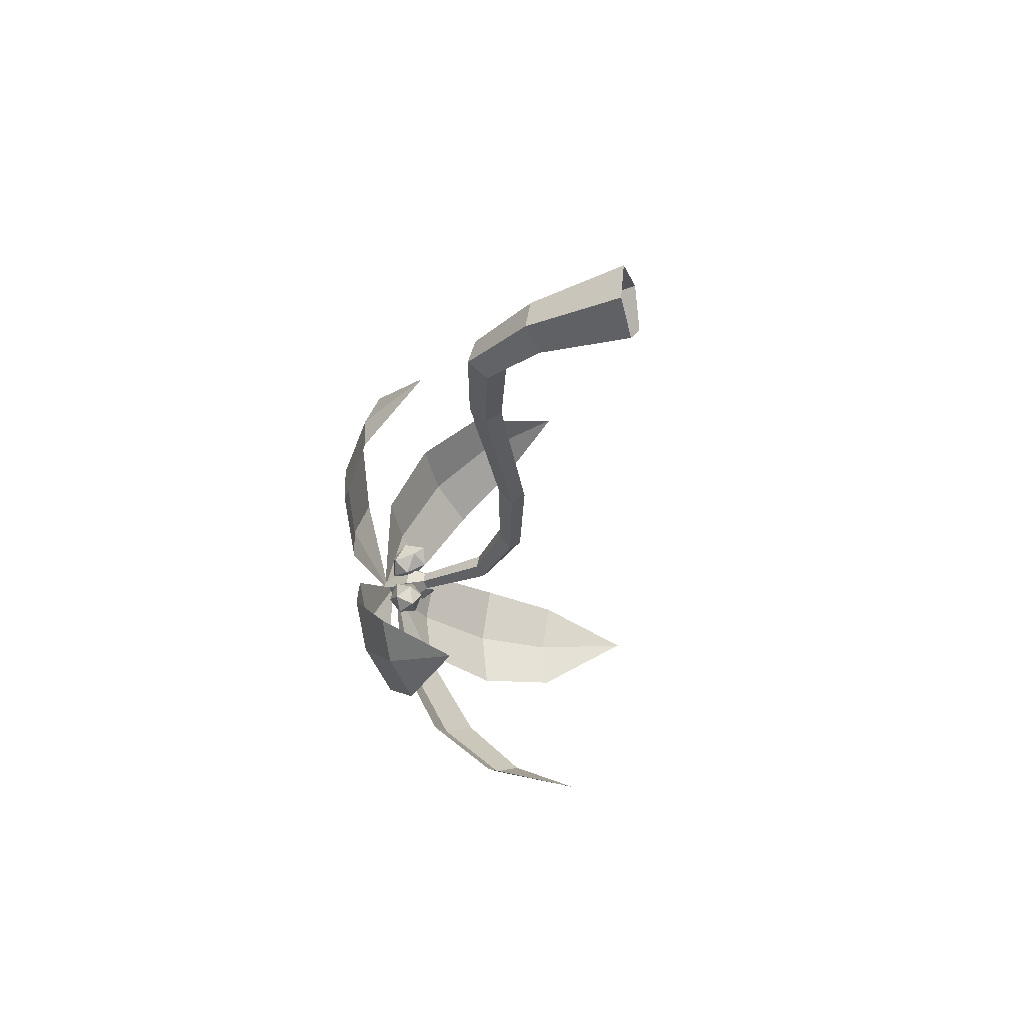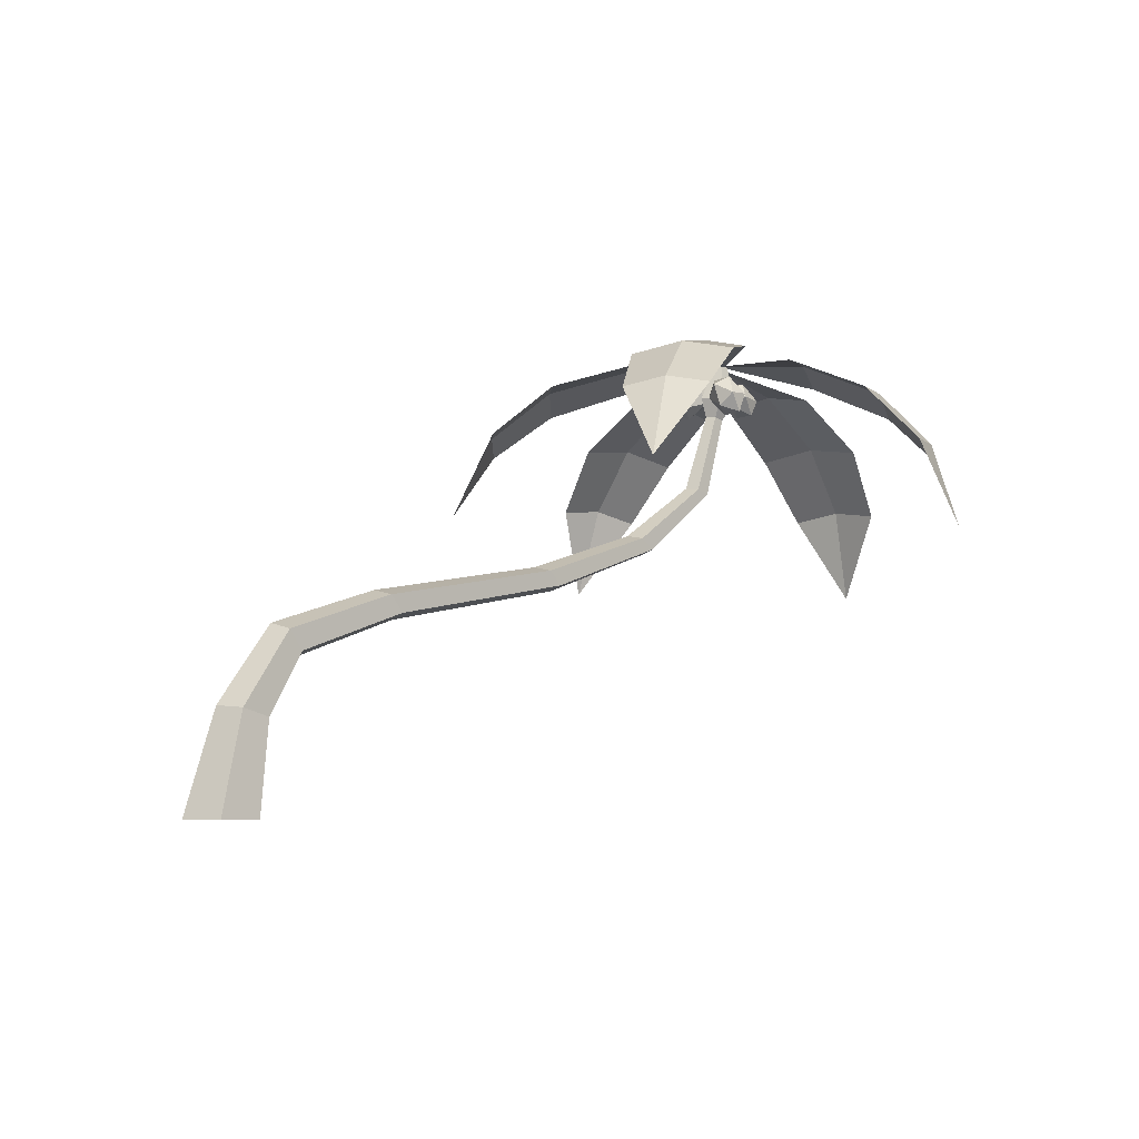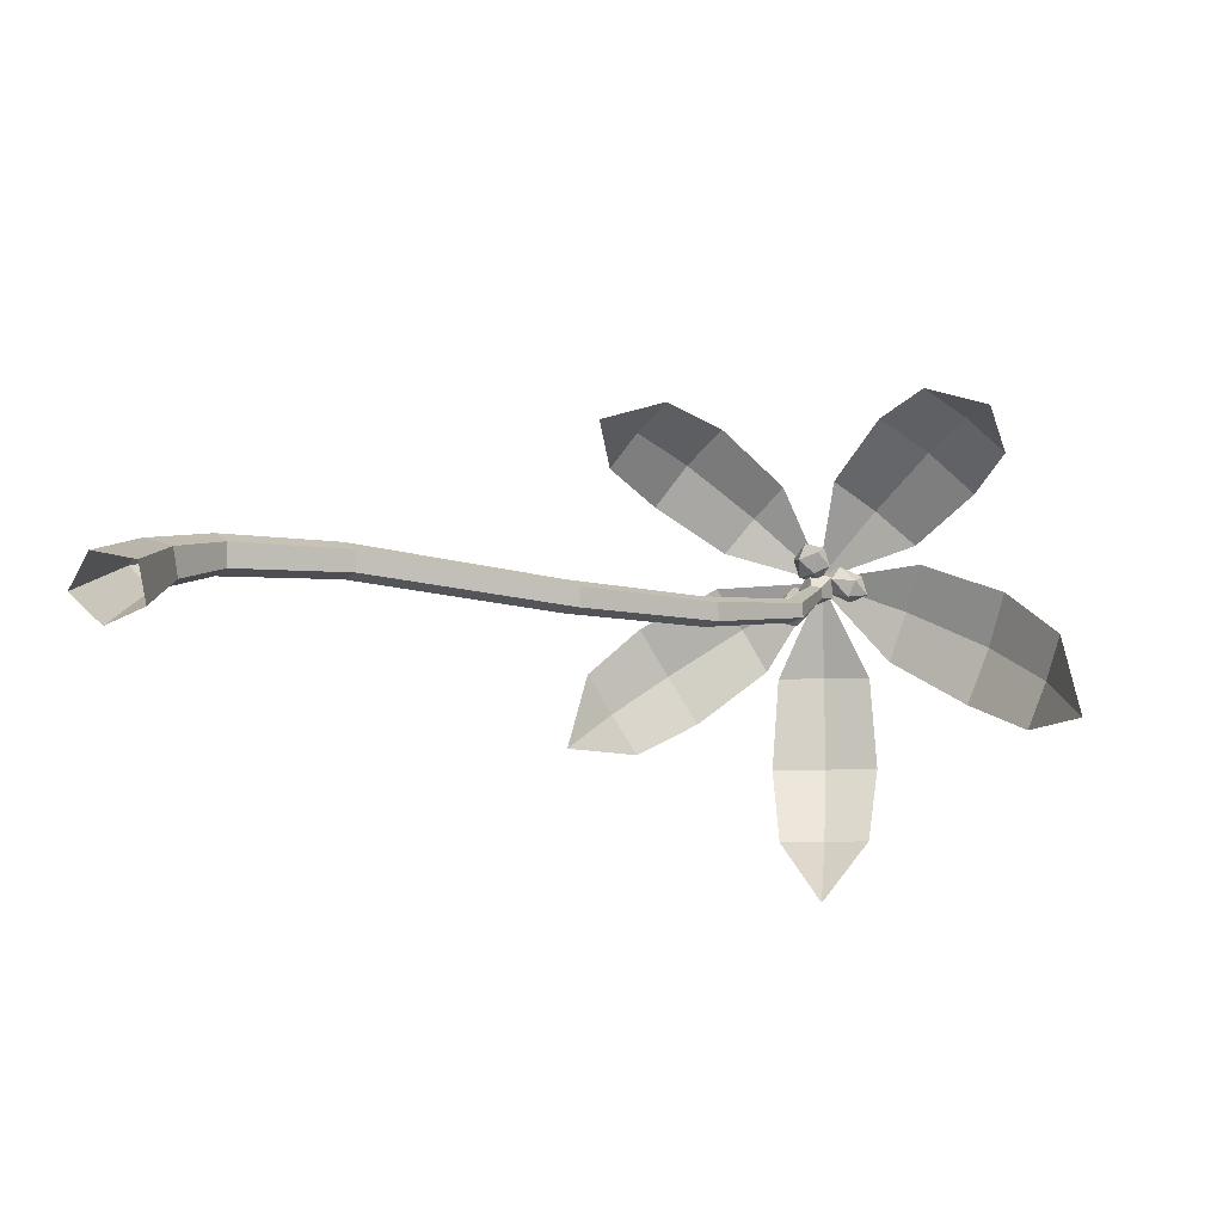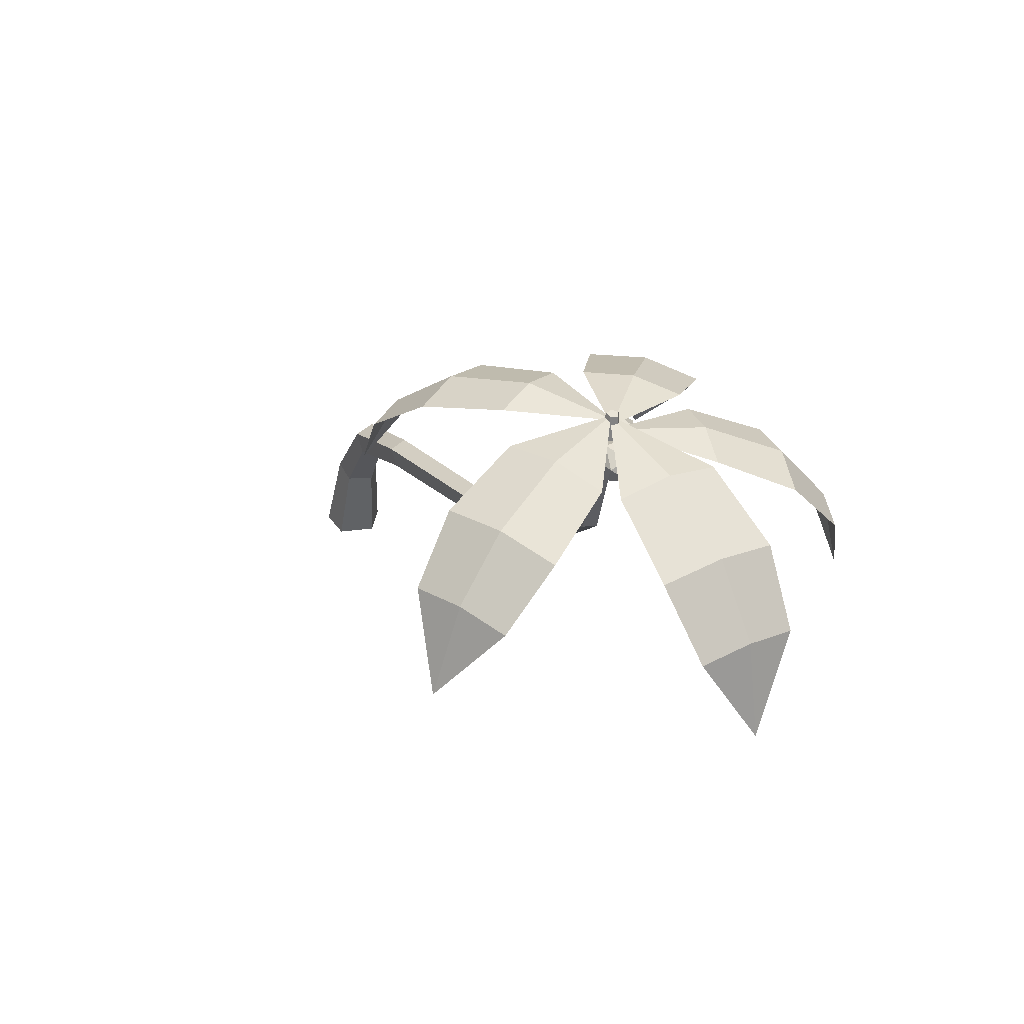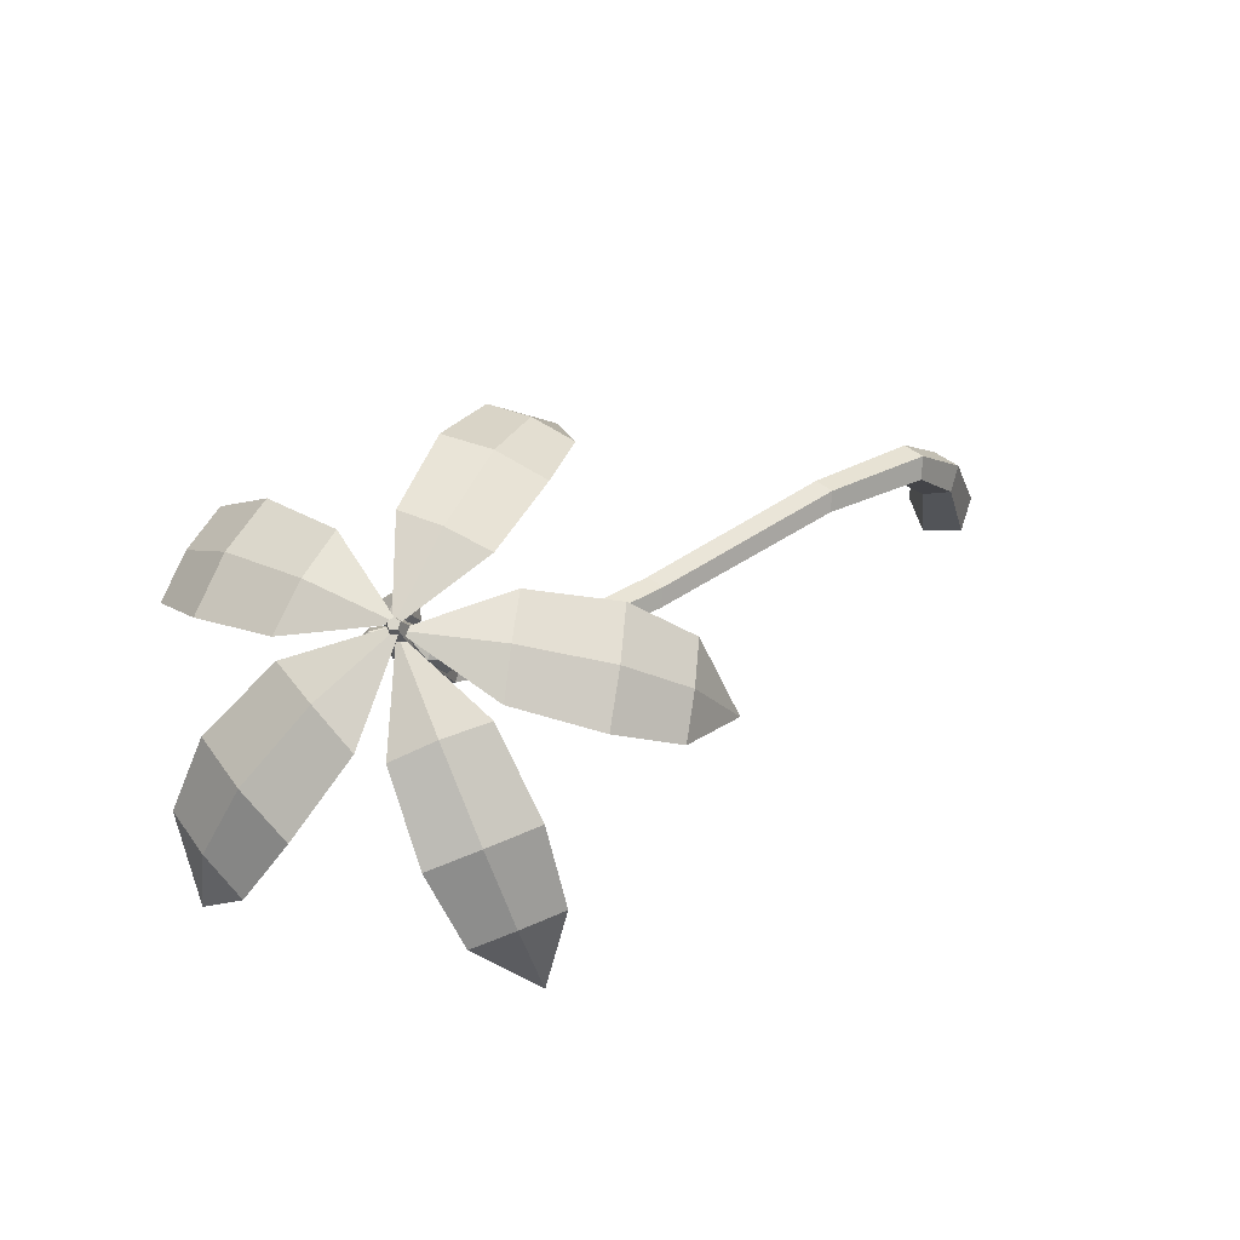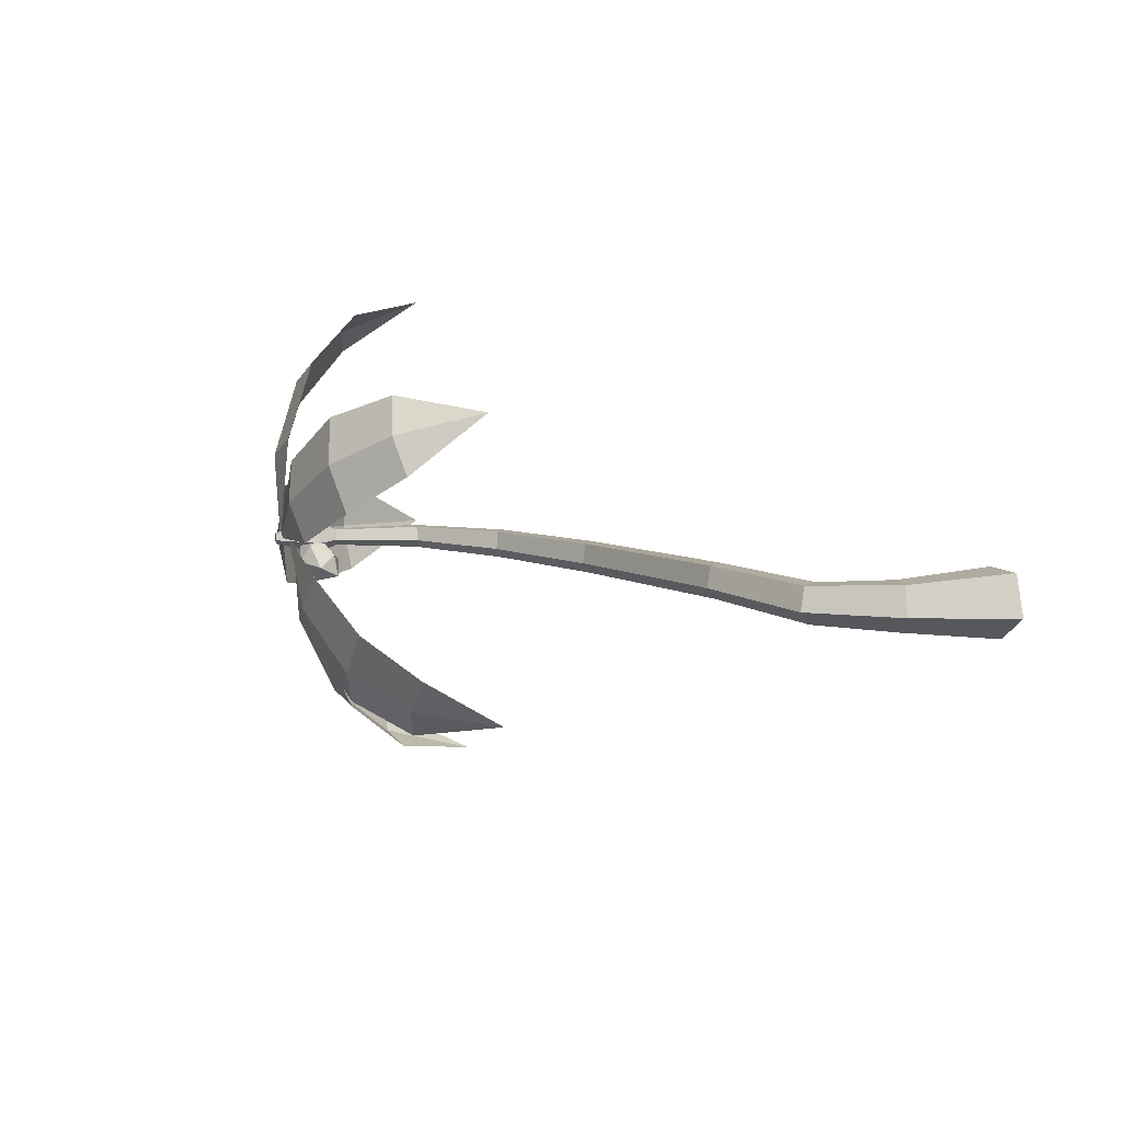
<metadata>
{"format":"obj","ext":"obj","renderer":"f3d","projection":"perspective","resolution":1024,"background":"white","views":[{"elev":-21.7,"azim":-72.4,"up":"+Z"},{"elev":-5.8,"azim":-44.0,"up":"+Y"},{"elev":-73.8,"azim":-11.2,"up":"+Y"},{"elev":32.5,"azim":61.6,"up":"+Y"},{"elev":63.7,"azim":144.5,"up":"+Y"},{"elev":8.8,"azim":-112.6,"up":"+Z"}]}
</metadata>
<code>
g Palm_Tree_Coconut_OneSided_s_05
v 3.08 2.141 0.02523
v 3.037 2.049 0.08638
v 2.983 2.139 0.02723
v 3.023 2.236 0.03184
v 3.101 2.205 0.09384
v 3.11 2.09 0.1275
v 2.954 2.086 0.1308
v 2.945 2.202 0.09707
v 3.018 2.243 0.1382
v 3.072 2.153 0.1974
v 3.033 2.056 0.1928
v 2.976 2.15 0.1994
v 3.181 2.227 -0.01723
v 3.258 2.141 -0.04816
v 3.142 2.149 -0.02221
v 3.105 2.207 0.04972
v 3.199 2.234 0.06823
v 3.293 2.194 0.007733
v 3.23 2.067 -0.000338
v 3.136 2.108 0.06016
v 3.171 2.16 0.116
v 3.287 2.152 0.0901
v 3.324 2.095 0.01817
v 3.248 2.074 0.08511
v 3.031 2.126 -0.02508
v 2.992 2.048 -0.1225
v 3.092 2.129 -0.09879
v 3.082 2.224 -0.04866
v 2.976 2.203 -0.04142
v 2.92 2.094 -0.08707
v 3.019 2.098 -0.2063
v 3.074 2.206 -0.1607
v 3.003 2.252 -0.1252
v 2.903 2.172 -0.149
v 2.913 2.076 -0.1991
v 2.964 2.174 -0.2227
v 2.002 1.517 -0.8493
v 2.046 1.922 -0.5965
v 3.116 2.28 -0.01107
v 2.36 1.863 -0.9384
v 2.942 2.228 -0.5062
v 2.614 2.29 -0.1484
v 2.784 2.304 -0.3345
v 2.203 1.931 -0.7791
v 2.268 2.166 -0.3917
v 2.644 2.096 -0.8012
v 2.455 2.179 -0.611
v 4.273 1.187 -0.1257
v 4.151 1.623 -0.3677
v 3.085 2.316 -0.01673
v 4.183 1.619 0.1308
v 3.559 2.175 0.2001
v 3.525 2.179 -0.3218
v 3.554 2.222 -0.06237
v 4.185 1.658 -0.1205
v 3.908 1.943 -0.3958
v 3.947 1.938 0.2014
v 3.95 1.986 -0.09975
v 3.558 1.418 1.169
v 3.753 1.779 0.9007
v 3.103 2.326 -0.0147
v 3.317 1.841 1.117
v 3.065 2.285 0.5051
v 3.522 2.219 0.279
v 3.301 2.296 0.3946
v 3.545 1.846 1.018
v 3.71 2.041 0.6254
v 3.187 2.116 0.8842
v 3.46 2.123 0.7663
v 3.308 1.224 -1.27
v 3.115 1.667 -1.177
v 3.115 2.258 -0.007586
v 3.532 1.627 -1.071
v 3.437 2.132 -0.4077
v 3 2.174 -0.5191
v 3.226 2.199 -0.4704
v 3.332 1.684 -1.138
v 3.044 1.97 -0.9236
v 3.544 1.922 -0.7961
v 3.304 1.993 -0.8771
v 1.848 1.647 0.7151
v 2.16 2.019 0.7857
v 3.137 2.316 -0.01407
v 1.957 2.017 0.4129
v 2.62 2.334 0.02631
v 2.832 2.335 0.4166
v 2.729 2.381 0.2202
v 2.054 2.058 0.6022
v 2.466 2.239 0.6616
v 2.223 2.237 0.215
v 2.339 2.288 0.442
v 0 0 -0.1673
v -0.1591 0 -0.05169
v -0.09832 0 0.1353
v 0.09832 0 0.1353
v 0.1591 0 -0.05169
v 3.061 2.041 -0.05696
v 3.018 2.049 -0.02565
v 3.035 2.046 0.02502
v 3.087 2.036 0.02502
v 3.103 2.033 -0.02565
v 0.1703 0.4253 0.09231
v 2.533 1.317 0.05169
v 2.555 1.301 -0.03195
v 0.212 0.4138 -0.04154
v -0.006409 0.4739 -0.04154
v 2.441 1.383 -0.03195
v 2.463 1.368 0.05169
v 0.03531 0.4624 0.09231
v 2.498 1.342 -0.08364
v 0.1028 0.4439 -0.1243
v 3.081 2.132 -0.09823
v 2.996 2.148 -0.03539
v 3.029 2.142 0.06628
v 3.134 2.122 0.06628
v 3.166 2.116 -0.03539
v 3.123 2.346 -0.04276
v 3.095 2.351 -0.0223
v 3.106 2.349 0.01081
v 3.14 2.343 0.01081
v 3.151 2.341 -0.0223
v 0.3538 0.7128 0.07265
v 0.3747 0.6843 -0.03689
v 0.2651 0.8335 -0.03689
v 0.286 0.805 0.07265
v 0.3199 0.7589 -0.1046
v 0.8895 0.9039 0.09232
v 0.806 1.007 -0.005068
v 0.9092 0.8795 -0.005068
v 0.8257 0.983 0.09232
v 0.8576 0.9435 -0.06526
v 2.956 1.636 0.039
v 2.866 1.662 -0.02895
v 2.977 1.63 -0.02895
v 2.887 1.655 0.039
v 2.921 1.646 -0.07095
v 1.888 1.094 0.0657
v 1.8 1.181 -0.02561
v 1.909 1.073 -0.02561
v 1.821 1.161 0.0657
v 1.855 1.127 -0.08205
f 1 2 3
f 2 1 6
f 1 3 4
f 1 4 5
f 1 5 6
f 2 6 11
f 3 2 7
f 4 3 8
f 5 4 9
f 6 5 10
f 2 11 7
f 3 7 8
f 4 8 9
f 5 9 10
f 6 10 11
f 7 11 12
f 8 7 12
f 9 8 12
f 10 9 12
f 11 10 12
f 13 14 15
f 14 13 18
f 13 15 16
f 13 16 17
f 13 17 18
f 14 18 23
f 15 14 19
f 16 15 20
f 17 16 21
f 18 17 22
f 14 23 19
f 15 19 20
f 16 20 21
f 17 21 22
f 18 22 23
f 19 23 24
f 20 19 24
f 21 20 24
f 22 21 24
f 23 22 24
f 25 26 27
f 26 25 30
f 25 27 28
f 25 28 29
f 25 29 30
f 26 30 35
f 27 26 31
f 28 27 32
f 29 28 33
f 30 29 34
f 26 35 31
f 27 31 32
f 28 32 33
f 29 33 34
f 30 34 35
f 31 35 36
f 32 31 36
f 33 32 36
f 34 33 36
f 35 34 36
f 39 41 43
f 37 38 44
f 47 43 41 46
f 45 42 43 47
f 42 39 43
f 40 37 44
f 38 45 47 44
f 44 47 46 40
f 50 52 54
f 48 49 55
f 58 54 52 57
f 56 53 54 58
f 53 50 54
f 51 48 55
f 49 56 58 55
f 55 58 57 51
f 61 63 65
f 59 60 66
f 69 65 63 68
f 67 64 65 69
f 64 61 65
f 62 59 66
f 60 67 69 66
f 66 69 68 62
f 72 74 76
f 70 71 77
f 80 76 74 79
f 78 75 76 80
f 75 72 76
f 73 70 77
f 71 78 80 77
f 77 80 79 73
f 83 85 87
f 81 82 88
f 91 87 85 90
f 89 86 87 91
f 86 83 87
f 84 81 88
f 82 89 91 88
f 88 91 90 84
f 134 101 100 132
f 135 99 98 133
f 136 97 101 134
f 132 100 99 135
f 133 98 97 136
f 93 106 111 92
f 138 107 110 141
f 95 102 109 94
f 137 103 108 140
f 92 111 105 96
f 141 110 104 139
f 94 109 106 93
f 140 108 107 138
f 96 105 102 95
f 139 104 103 137
f 101 116 115 100
f 99 114 113 98
f 97 112 116 101
f 100 115 114 99
f 98 113 112 97
f 114 119 118 113
f 112 117 121 116
f 115 120 119 114
f 113 118 117 112
f 116 121 120 115
f 119 120 121 117
f 118 119 117
f 105 123 122 102
f 109 125 124 106
f 111 126 123 105
f 102 122 125 109
f 106 124 126 111
f 123 129 127 122
f 125 130 128 124
f 126 131 129 123
f 122 127 130 125
f 124 128 131 126
f 107 133 136 110
f 103 132 135 108
f 110 136 134 104
f 108 135 133 107
f 104 134 132 103
f 129 139 137 127
f 130 140 138 128
f 131 141 139 129
f 127 137 140 130
f 128 138 141 131

</code>
